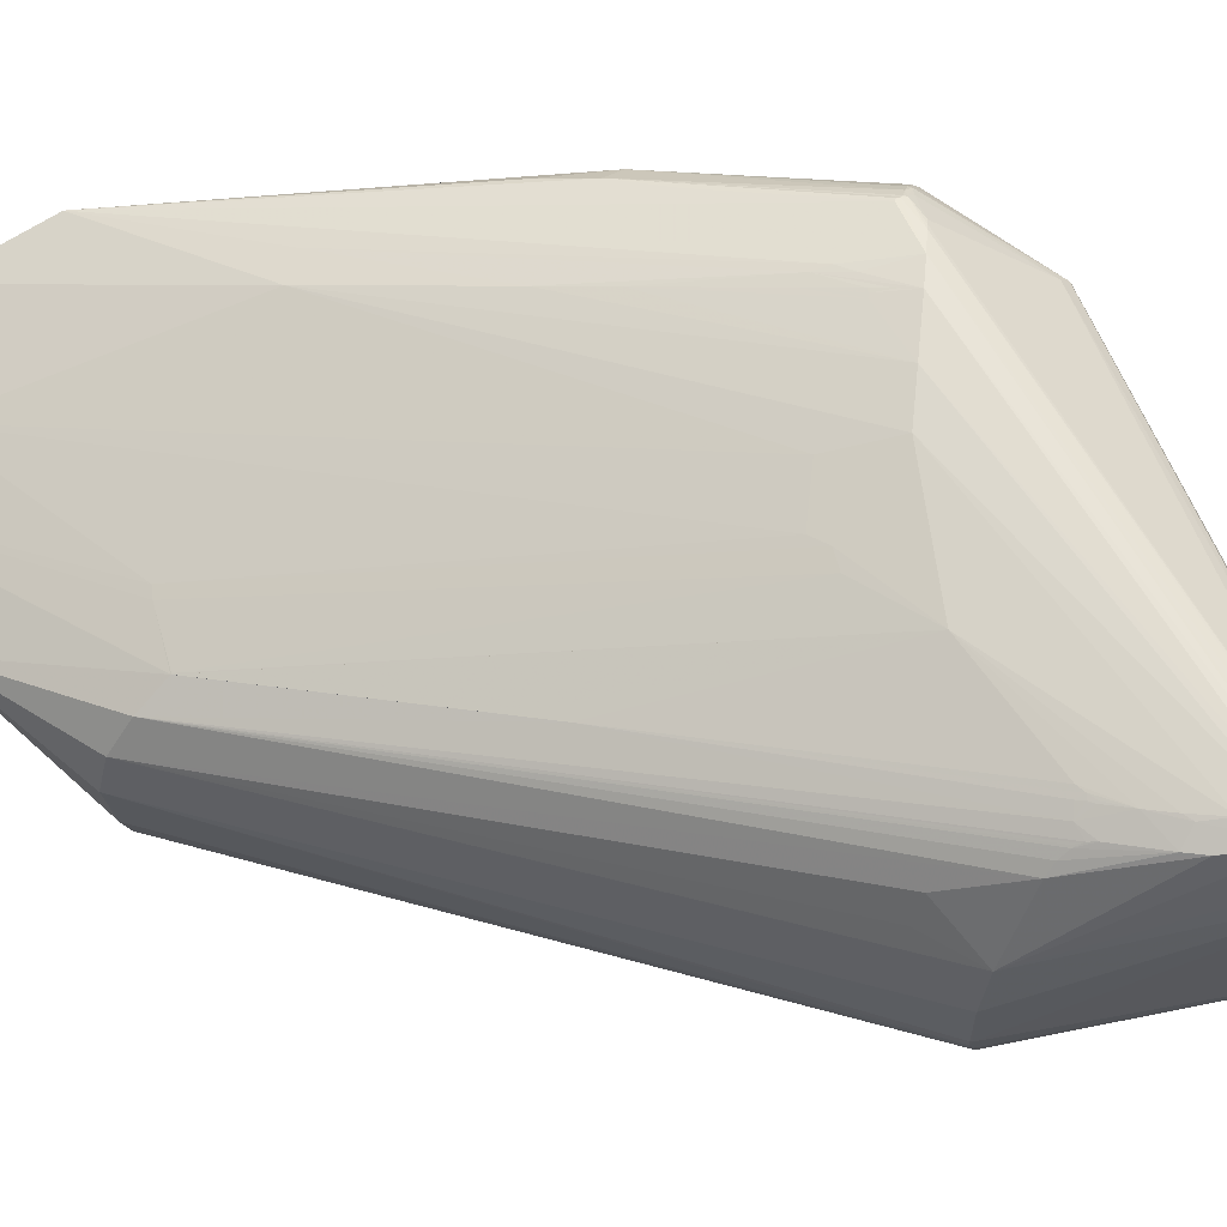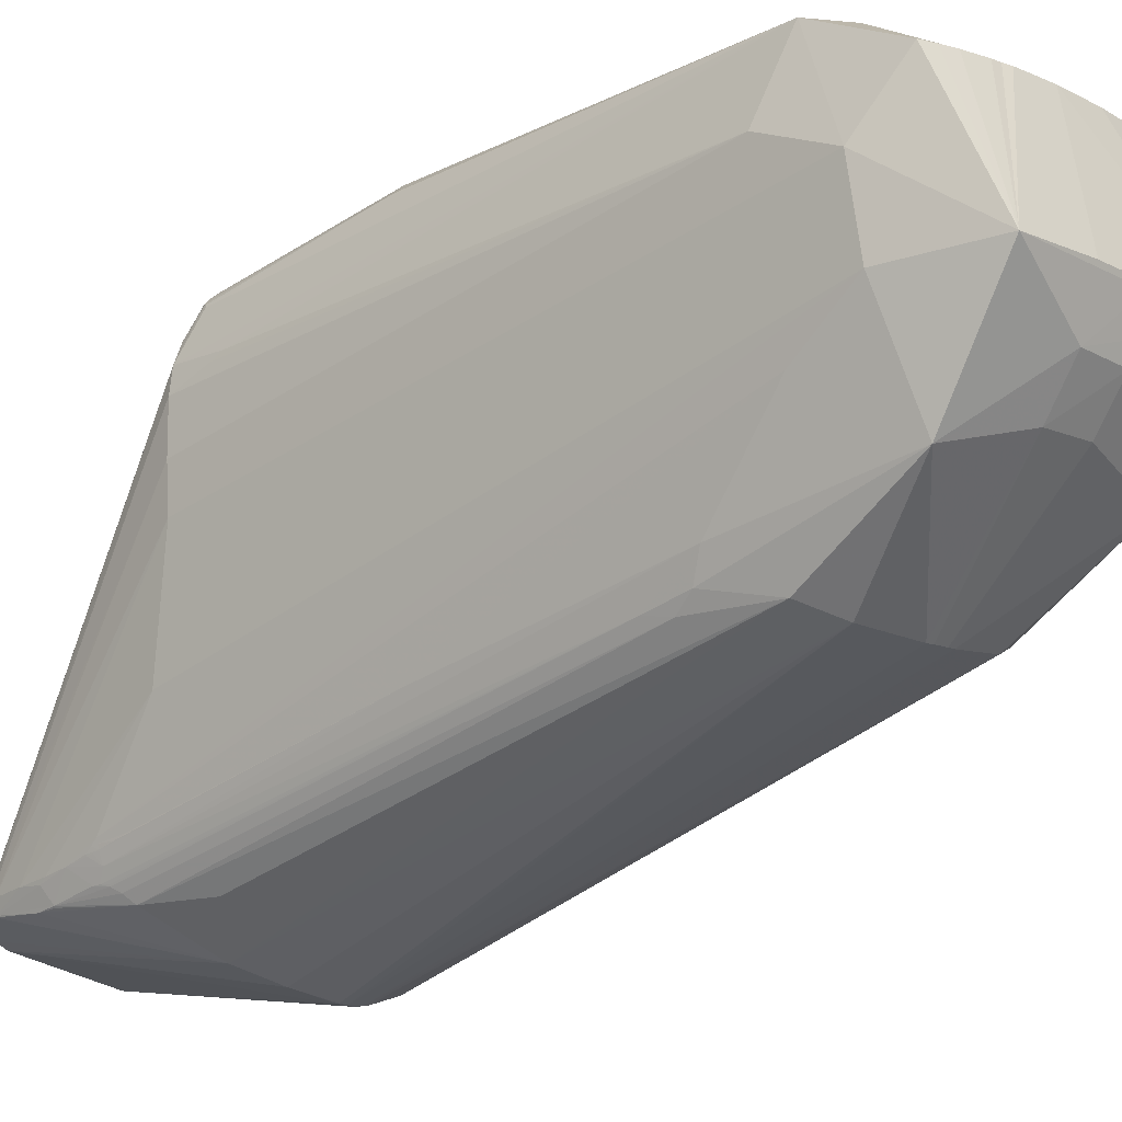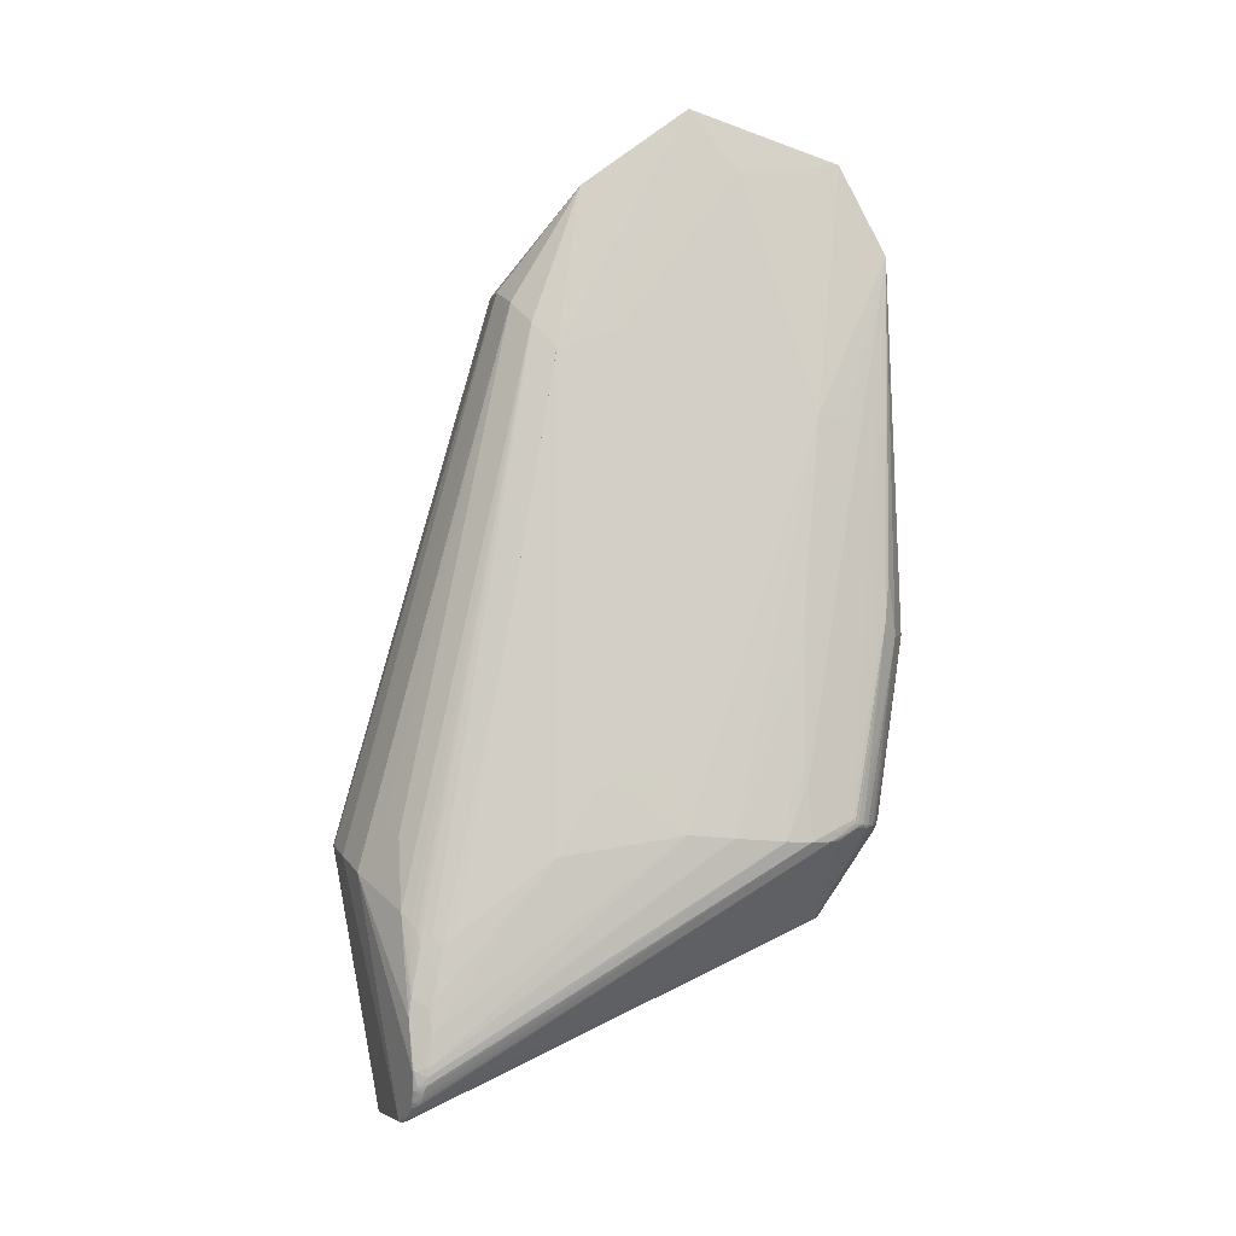
<metadata>
{"format":"obj","ext":"obj","renderer":"f3d","projection":"perspective","resolution":1024,"background":"white","views":[{"elev":-11.2,"azim":-78.3,"up":"+Z"},{"elev":-18.6,"azim":133.8,"up":"+Z"},{"elev":-3.9,"azim":-88.7,"up":"+Y"}]}
</metadata>
<code>
v -0.02579 0.08862 -0.03738
v -0.03686 0.09732 -0.03397
v -0.03041 0.1077 -0.004514
v -0.01527 0.1026 -0.03658
v -0.03601 0.1026 -0.03476
v -0.03098 0.1459 -0.003158
v -0.02794 0.1208 -0.002043
v -0.02696 0.1081 -0.003736
v -0.02911 0.1078 -0.004049
v -0.01673 0.1078 -0.005132
v -0.01431 0.09278 -0.03582
v -0.03683 0.09278 -0.03385
v -0.03664 0.1015 -0.03355
v -0.01444 0.1015 -0.03549
v -0.03195 0.1178 -0.004258
v -0.01427 0.09279 -0.03575
v -0.03685 0.09279 -0.03377
v -0.01344 0.1084 -0.007247
v -0.03423 0.1392 -0.02494
v -0.03423 0.1392 -0.025
v -0.02465 0.1443 -0.03013
v -0.02565 0.1443 -0.03005
v -0.01349 0.1082 -0.007215
v -0.03448 0.1094 -0.009926
v -0.01579 0.1082 -0.005383
v -0.01646 0.1074 -0.0367
v -0.01573 0.1354 -0.02892
v -0.01597 0.08971 -0.03547
v -0.01546 0.1205 -0.003955
v -0.02284 0.1091 -0.003663
v -0.03285 0.1071 -0.006627
v -0.0365 0.09127 -0.03324
v -0.03614 0.0907 -0.03363
v -0.01495 0.0907 -0.03549
v -0.03233 0.1346 -0.005984
v -0.01386 0.1024 -0.03358
v -0.03116 0.1244 -0.00315
v -0.03454 0.1083 -0.01002
v -0.01262 0.107 -0.01035
v -0.03407 0.107 -0.008478
v -0.03667 0.09173 -0.03358
v -0.01362 0.1081 -0.007049
v -0.01905 0.102 -0.008725
v -0.02615 0.1443 -0.03001
v -0.02416 0.1443 -0.03018
v -0.01263 0.1108 -0.01059
v -0.0129 0.1061 -0.0269
v -0.03282 0.1085 -0.005732
v -0.03596 0.1119 -0.02054
v -0.01427 0.1205 -0.005028
v -0.01513 0.09069 -0.03584
v -0.03603 0.09069 -0.03401
v -0.01442 0.09173 -0.03552
v -0.01379 0.1004 -0.03393
v -0.037 0.1004 -0.0319
v -0.02286 0.108 -0.003935
v -0.02269 0.1208 -0.001968
v -0.01991 0.1437 -0.03011
v -0.01521 0.108 -0.005729
v -0.03453 0.1094 -0.01016
v -0.01746 0.1208 -0.002975
v -0.01237 0.1071 -0.01207
v -0.03461 0.1071 -0.01012
v -0.01484 0.09077 -0.03525
v -0.0366 0.1015 -0.03368
v -0.0145 0.1015 -0.03561
v -0.02284 0.1087 -0.003741
v -0.03267 0.1082 -0.005543
v -0.03541 0.1233 -0.02725
v -0.03679 0.09732 -0.03407
v -0.02515 0.1443 -0.03009
v -0.01374 0.1008 -0.0336
v -0.037 0.1008 -0.03157
v -0.02564 0.1086 -0.003603
v -0.01798 0.1083 -0.0376
v -0.01774 0.08906 -0.03626
v -0.02577 0.0885 -0.03712
v -0.03682 0.09603 -0.03414
v -0.02607 0.1067 -0.04057
v -0.03705 0.09666 -0.03283
v -0.03191 0.1077 -0.005215
v -0.01463 0.09152 -0.03578
v -0.03353 0.08906 -0.03488
v -0.03352 0.1083 -0.03624
v -0.03708 0.09716 -0.03249
v -0.01383 0.09716 -0.03453
v -0.02272 0.1314 -0.002316
v -0.03229 0.1514 -0.01296
v -0.01399 0.1081 -0.006635
v -0.02027 0.1524 -0.006928
v -0.02992 0.1083 -0.004082
v -0.01665 0.08947 -0.0362
v -0.0242 0.1524 -0.006548
v -0.03667 0.1061 -0.02482
v -0.02704 0.1065 -0.04039
v -0.02508 0.1065 -0.04056
v -0.03595 0.09046 -0.0339
v -0.03606 0.09064 -0.03394
v -0.01507 0.09064 -0.03578
v -0.02391 0.146 -0.003288
v -0.0167 0.108 -0.005057
v -0.02177 0.1546 -0.02017
v -0.01536 0.09038 -0.03588
v -0.01952 0.1524 -0.007016
v -0.01337 0.1085 -0.007434
v -0.03389 0.1403 -0.02099
v -0.01377 0.1013 -0.03355
v -0.03696 0.1013 -0.03152
v -0.03694 0.1013 -0.03182
v -0.01384 0.1013 -0.03385
v -0.03698 0.1013 -0.03121
v -0.0137 0.1013 -0.03325
v -0.01454 0.09149 -0.03565
v -0.01437 0.09605 -0.0361
v -0.01975 0.1017 -0.008469
v -0.02672 0.1017 -0.007859
v -0.02171 0.1017 -0.007909
v -0.02469 0.1017 -0.007647
v -0.02072 0.1017 -0.008155
v -0.02571 0.1017 -0.007718
v -0.03591 0.09053 -0.03405
v -0.01612 0.1521 -0.007511
v -0.0358 0.09038 -0.03409
v -0.02073 0.146 -0.00359
v -0.03513 0.08971 -0.03379
v -0.02217 0.106 -0.04008
v -0.0227 0.1198 -0.00204
v -0.01518 0.09046 -0.03572
v -0.03655 0.09145 -0.03373
v -0.01744 0.1522 -0.007305
v -0.03614 0.09067 -0.03337
v -0.0149 0.09067 -0.03523
v -0.01633 0.108 -0.005196
v -0.01631 0.108 -0.005205
v -0.02952 0.108 -0.004042
v -0.02954 0.108 -0.004048
v -0.0301 0.1438 -0.02927
v -0.03621 0.09078 -0.03334
v -0.01483 0.09078 -0.03521
v -0.03706 0.09879 -0.03227
v -0.0138 0.09879 -0.0343
v -0.03488 0.1074 -0.03507
v -0.01363 0.149 -0.01204
v -0.01411 0.1494 -0.0175
v -0.01425 0.09179 -0.03496
v -0.03582 0.1075 -0.01651
v -0.01229 0.1075 -0.01857
v -0.0329 0.135 -0.007826
v -0.01666 0.08934 -0.036
v -0.03386 0.1199 -0.009063
v -0.03137 0.1079 -0.004728
v -0.03248 0.1079 -0.005448
v -0.01524 0.09054 -0.03586
v -0.01481 0.152 -0.007735
v -0.03637 0.1021 -0.03412
v -0.01444 0.1081 -0.006237
v -0.02538 0.1545 -0.02008
v -0.03553 0.1217 -0.02785
v -0.01454 0.1217 -0.02968
v -0.01354 0.1082 -0.007146
v -0.02538 0.121 -0.001831
v -0.01665 0.1506 -0.02478
v -0.01479 0.1021 -0.03598
v -0.03492 0.08953 -0.03427
v -0.02982 0.106 -0.03941
v -0.0141 0.09233 -0.03493
v -0.03673 0.09179 -0.03299
v -0.02611 0.1316 -0.002237
v -0.0192 0.105 -0.03921
v -0.02657 0.1067 -0.04049
v -0.02556 0.1067 -0.04058
v -0.03015 0.1205 -0.002662
v -0.01531 0.1077 -0.005935
v -0.01505 0.09062 -0.0357
v -0.03607 0.09062 -0.03386
v -0.01529 0.09031 -0.03574
v -0.01878 0.1081 -0.004452
v -0.01434 0.1009 -0.03541
v -0.03673 0.1009 -0.03346
v -0.01728 0.1425 -0.02936
v -0.03667 0.1015 -0.03344
v -0.0144 0.1015 -0.03539
v -0.01414 0.1077 -0.0068
v -0.01499 0.09056 -0.03524
v -0.03605 0.09056 -0.03339
v -0.01454 0.1459 -0.00462
v -0.03698 0.1008 -0.03186
v -0.01381 0.1008 -0.03389
v -0.028 0.1085 -0.003727
v -0.02561 0.1523 -0.02272
v -0.02203 0.1523 -0.02303
v -0.01998 0.1086 -0.004105
v -0.02607 0.1066 -0.04058
v -0.03595 0.09044 -0.03367
v -0.01764 0.1084 -0.004665
v -0.03699 0.1004 -0.03201
v -0.01383 0.1004 -0.03404
v -0.03678 0.09277 -0.0339
v -0.01436 0.09277 -0.03587
v -0.01585 0.1384 -0.02834
v -0.0143 0.09737 -0.03594
v -0.03363 0.08919 -0.03511
v -0.01767 0.08919 -0.03651
v -0.01635 0.1078 -0.005273
v -0.02951 0.1078 -0.004121
v -0.01634 0.1078 -0.005281
v -0.02952 0.1078 -0.004127
v -0.01367 0.1079 -0.007094
v -0.01466 0.09103 -0.03519
v -0.01438 0.09153 -0.03506
v -0.03584 0.09031 -0.03394
v -0.01992 0.121 -0.002313
v -0.01384 0.1009 -0.03395
v -0.03697 0.1009 -0.03192
v -0.03144 0.1213 -0.003428
v -0.0326 0.1082 -0.005486
v -0.01887 0.1317 -0.002947
v -0.0314 0.1081 -0.004654
v -0.02914 0.108 -0.003967
v -0.03688 0.09233 -0.03293
v -0.02745 0.102 -0.00799
v -0.03621 0.1105 -0.02226
v -0.03458 0.1094 -0.0104
v -0.03333 0.1071 -0.007196
v -0.01313 0.1071 -0.008963
v -0.01514 0.09044 -0.03549
v -0.01426 0.09278 -0.03569
v -0.03686 0.09278 -0.03371
v -0.03563 0.1116 -0.01717
v -0.02148 0.1559 -0.01674
v -0.01599 0.1559 -0.01722
v -0.01389 0.1034 -0.03332
v -0.02402 0.1314 -0.00223
v -0.01718 0.1473 -0.004395
v -0.03259 0.105 -0.03804
v -0.01926 0.1474 -0.004071
v -0.03047 0.108 -0.004286
v -0.03426 0.1099 -0.009138
v -0.01402 0.09288 -0.03489
v -0.03695 0.09288 -0.03288
v -0.03361 0.08912 -0.0347
v -0.03663 0.09153 -0.03311
v -0.02056 0.1315 -0.002589
v -0.03272 0.1084 -0.005561
v -0.03258 0.1426 -0.02815
v -0.02285 0.1081 -0.003859
v -0.02933 0.108 -0.004005
v -0.01652 0.108 -0.005126
v -0.03637 0.09103 -0.03329
v -0.02773 0.1523 -0.006346
v -0.03361 0.124 -0.00872
v -0.02511 0.1557 -0.01694
v -0.03218 0.1557 -0.01632
v -0.01615 0.1371 -0.02927
v -0.03386 0.141 -0.02667
v -0.03677 0.1004 -0.03347
v -0.01429 0.1004 -0.03543
v -0.01532 0.09034 -0.03583
v -0.03395 0.1402 -0.0217
v -0.01391 0.09666 -0.03486
v -0.03429 0.1125 -0.009676
v -0.03706 0.09503 -0.03268
v -0.01388 0.09503 -0.03471
v -0.01762 0.08912 -0.0361
v -0.01752 0.08918 -0.03594
v -0.03369 0.08918 -0.03452
v -0.02284 0.1089 -0.003702
v -0.01769 0.08907 -0.03641
v -0.0336 0.08907 -0.03501
v -0.01448 0.1079 -0.006298
v -0.01225 0.1073 -0.01549
v -0.03532 0.1073 -0.01347
v -0.03583 0.09034 -0.03403
v -0.0341 0.1109 -0.008704
v -0.02706 0.1066 -0.04038
v -0.02506 0.1066 -0.04055
v -0.02101 0.1524 -0.006842
v -0.03251 0.1081 -0.005396
v -0.03203 0.1081 -0.005019
v -0.03506 0.1212 -0.01841
v -0.01486 0.09076 -0.03528
v -0.03619 0.09076 -0.03342
v -0.01343 0.144 -0.009727
v -0.01439 0.1449 -0.02064
v -0.02277 0.1132 -0.002893
v -0.01439 0.09738 -0.03604
v -0.03281 0.1504 -0.0235
v -0.01452 0.09127 -0.03517
v -0.03126 0.1521 -0.006276
v -0.01426 0.09279 -0.03572
v -0.03686 0.09279 -0.03374
v -0.0369 0.09283 -0.0333
v -0.01414 0.09283 -0.03529
v -0.0331 0.1071 -0.006906
v -0.01256 0.1099 -0.01102
v -0.01409 0.1014 -0.03464
v -0.03684 0.1014 -0.03265
v -0.01434 0.1214 -0.004914
v -0.03609 0.1108 -0.0211
v -0.03494 0.08965 -0.03446
v -0.03415 0.1119 -0.009001
v -0.01533 0.1393 -0.02665
v -0.03422 0.1393 -0.02499
v -0.03649 0.09149 -0.03387
f 245 287 137
f 231 102 252
f 157 287 253
f 253 102 157
f 252 102 253
f 303 253 287
f 142 235 5
f 5 245 142
f 180 169 58
f 61 29 186
f 157 102 191
f 127 161 285
f 95 1 202
f 116 120 9
f 9 120 118
f 172 6 37
f 221 125 116
f 289 253 88
f 88 253 106
f 106 253 259
f 253 303 259
f 287 245 255
f 255 303 287
f 255 245 5
f 158 303 255
f 255 297 158
f 69 158 94
f 84 245 235
f 235 142 84
f 84 142 245
f 137 287 44
f 126 169 203
f 276 58 126
f 58 169 126
f 127 285 212
f 186 29 298
f 298 50 186
f 29 50 298
f 186 39 46
f 186 50 105
f 105 39 186
f 62 39 145
f 58 45 162
f 162 45 191
f 102 231 162
f 162 191 102
f 162 180 58
f 190 287 157
f 157 191 190
f 190 44 287
f 190 191 71
f 192 212 285
f 233 168 161
f 87 100 233
f 233 100 6
f 6 168 233
f 148 35 6
f 289 88 148
f 148 6 289
f 94 158 111
f 193 1 95
f 77 1 268
f 268 1 203
f 5 70 2
f 165 202 235
f 95 202 165
f 165 275 95
f 137 275 165
f 165 245 137
f 235 245 165
f 269 1 77
f 269 202 1
f 118 56 8
f 8 9 118
f 8 56 246
f 6 172 7
f 7 168 6
f 161 168 7
f 172 91 7
f 42 50 89
f 89 50 29
f 19 303 94
f 19 259 303
f 20 303 158
f 158 69 20
f 94 303 20
f 20 69 94
f 6 40 48
f 6 35 274
f 274 40 6
f 276 126 96
f 96 126 203
f 203 1 96
f 1 193 96
f 169 180 75
f 75 26 169
f 180 26 75
f 57 161 127
f 127 212 57
f 57 212 87
f 87 233 57
f 57 233 161
f 87 212 243
f 295 39 62
f 295 46 39
f 18 105 50
f 62 145 166
f 166 271 62
f 145 53 166
f 180 162 200
f 200 162 302
f 186 154 234
f 124 236 100
f 124 243 186
f 186 234 124
f 124 234 236
f 124 100 87
f 87 243 124
f 100 236 250
f 289 6 250
f 6 100 250
f 250 253 289
f 30 192 285
f 246 56 177
f 177 192 246
f 212 192 177
f 49 88 106
f 280 88 49
f 158 297 109
f 95 275 170
f 170 193 95
f 137 44 170
f 170 275 137
f 171 58 276
f 171 45 58
f 276 96 171
f 171 96 193
f 77 268 76
f 11 53 113
f 80 2 17
f 235 202 300
f 300 198 235
f 202 269 300
f 304 198 52
f 198 304 12
f 12 304 129
f 125 221 185
f 33 185 131
f 98 304 52
f 129 304 98
f 118 120 266
f 266 120 116
f 116 125 266
f 247 7 91
f 117 56 118
f 117 177 56
f 10 177 117
f 206 115 173
f 173 115 270
f 215 172 37
f 37 6 215
f 301 274 35
f 218 172 279
f 172 215 279
f 131 185 224
f 302 162 144
f 144 162 231
f 186 243 217
f 217 243 212
f 217 61 186
f 217 212 61
f 160 50 42
f 160 18 50
f 147 271 239
f 271 166 239
f 239 166 293
f 236 234 130
f 236 277 93
f 93 250 236
f 93 231 230
f 93 277 231
f 230 253 93
f 253 250 93
f 246 192 67
f 74 30 285
f 74 285 161
f 161 8 74
f 74 8 246
f 246 67 74
f 150 301 251
f 35 148 251
f 251 301 35
f 222 19 94
f 259 19 222
f 108 111 158
f 158 109 108
f 22 190 71
f 44 190 22
f 193 170 79
f 79 171 193
f 79 22 71
f 45 171 79
f 79 170 44
f 44 22 79
f 297 255 179
f 155 255 5
f 5 2 155
f 262 80 17
f 85 80 262
f 94 85 262
f 52 198 121
f 198 300 121
f 121 98 52
f 164 300 269
f 164 266 125
f 125 211 164
f 17 2 78
f 78 12 17
f 78 2 70
f 198 12 78
f 235 198 78
f 5 235 78
f 78 70 5
f 194 211 125
f 125 185 194
f 131 224 138
f 138 224 40
f 129 98 175
f 185 33 175
f 175 194 185
f 83 269 77
f 83 164 269
f 218 279 151
f 116 3 151
f 151 221 116
f 207 3 116
f 189 8 161
f 161 7 189
f 61 212 195
f 212 177 195
f 119 115 10
f 10 117 119
f 265 28 115
f 115 119 265
f 265 119 117
f 265 76 264
f 92 268 203
f 203 169 92
f 169 199 92
f 10 115 204
f 115 206 204
f 204 248 10
f 59 206 173
f 173 270 59
f 6 48 15
f 15 215 6
f 48 215 15
f 40 274 238
f 274 301 238
f 68 48 40
f 40 224 68
f 294 185 221
f 294 224 185
f 147 47 143
f 47 144 143
f 143 154 186
f 143 231 154
f 143 144 231
f 302 144 284
f 27 200 302
f 169 26 4
f 4 26 180
f 18 160 23
f 105 18 23
f 160 225 23
f 39 105 23
f 23 225 39
f 16 53 11
f 16 166 53
f 154 231 122
f 231 130 122
f 122 234 154
f 122 130 234
f 104 130 231
f 236 130 104
f 192 30 267
f 267 67 192
f 30 74 267
f 267 74 67
f 140 85 94
f 94 111 140
f 140 80 85
f 2 80 140
f 21 79 71
f 45 79 21
f 71 191 21
f 191 45 21
f 255 13 181
f 181 179 255
f 13 179 181
f 297 179 256
f 256 140 297
f 2 140 256
f 65 13 255
f 255 155 65
f 65 179 13
f 65 256 179
f 65 155 2
f 2 256 65
f 240 262 292
f 292 220 240
f 98 121 273
f 273 164 211
f 300 164 273
f 282 33 131
f 131 138 282
f 241 83 77
f 77 76 241
f 266 164 241
f 164 83 241
f 241 265 266
f 76 265 241
f 9 247 205
f 116 9 205
f 205 207 116
f 237 172 218
f 237 91 172
f 218 151 237
f 237 151 3
f 3 207 237
f 7 247 219
f 219 189 7
f 8 189 219
f 9 8 219
f 219 247 9
f 101 195 177
f 101 177 10
f 10 248 101
f 101 248 61
f 61 195 101
f 149 265 264
f 28 265 149
f 264 76 149
f 149 76 268
f 268 92 149
f 210 145 39
f 210 288 113
f 210 53 145
f 210 113 53
f 258 149 92
f 43 184 225
f 43 270 115
f 43 183 270
f 115 28 43
f 28 184 43
f 208 160 42
f 208 225 160
f 42 89 208
f 208 43 225
f 183 43 208
f 89 270 208
f 270 183 208
f 206 59 134
f 134 204 206
f 156 270 89
f 156 59 270
f 156 89 29
f 29 59 156
f 40 238 63
f 63 167 40
f 63 220 167
f 63 238 301
f 167 220 41
f 41 220 17
f 17 12 41
f 41 12 129
f 244 215 48
f 48 68 244
f 31 294 221
f 224 294 152
f 294 31 152
f 152 151 279
f 283 271 147
f 147 143 283
f 62 271 283
f 283 295 62
f 46 295 283
f 186 46 283
f 283 143 186
f 302 284 159
f 112 284 144
f 112 144 47
f 112 159 284
f 163 4 254
f 254 4 180
f 180 200 254
f 200 27 254
f 263 16 260
f 263 239 293
f 260 86 263
f 263 86 47
f 263 47 147
f 147 239 263
f 141 86 260
f 47 86 141
f 141 112 47
f 163 254 66
f 66 254 27
f 114 16 11
f 11 199 114
f 114 199 169
f 169 4 114
f 231 277 90
f 90 104 231
f 90 277 236
f 236 104 90
f 291 262 17
f 17 220 291
f 97 175 98
f 98 273 97
f 97 273 211
f 211 194 97
f 194 175 97
f 123 121 300
f 300 273 123
f 123 273 121
f 40 167 242
f 129 32 242
f 242 41 129
f 167 41 242
f 136 237 207
f 207 205 136
f 91 237 136
f 39 225 139
f 248 204 133
f 204 134 133
f 61 248 133
f 133 134 61
f 29 61 25
f 61 134 25
f 25 59 29
f 25 134 59
f 299 222 94
f 259 222 299
f 106 259 299
f 299 49 106
f 49 299 229
f 280 49 229
f 229 88 280
f 229 148 88
f 150 251 272
f 272 251 148
f 240 220 272
f 220 63 272
f 261 301 150
f 216 68 224
f 224 152 216
f 215 244 216
f 216 244 68
f 221 151 81
f 151 152 81
f 81 31 221
f 81 152 31
f 197 141 296
f 296 141 257
f 302 159 296
f 296 27 302
f 16 263 290
f 166 16 290
f 201 141 260
f 257 141 201
f 260 16 201
f 16 114 201
f 163 66 201
f 201 66 257
f 201 4 163
f 54 141 197
f 73 108 109
f 111 108 73
f 73 140 111
f 73 55 140
f 220 292 228
f 228 291 220
f 228 292 262
f 262 291 228
f 249 242 32
f 249 282 138
f 249 138 40
f 40 242 249
f 33 282 249
f 249 175 33
f 129 175 249
f 249 32 129
f 135 205 247
f 135 136 205
f 135 247 91
f 91 136 135
f 103 258 92
f 82 51 199
f 82 199 11
f 11 113 82
f 99 82 113
f 51 82 99
f 225 184 132
f 132 139 225
f 64 139 132
f 209 210 39
f 39 139 209
f 288 210 209
f 209 139 64
f 113 288 209
f 148 229 146
f 146 272 148
f 146 299 94
f 146 229 299
f 94 262 146
f 146 262 240
f 240 272 146
f 301 261 24
f 150 272 223
f 223 261 150
f 223 272 63
f 278 152 279
f 278 216 152
f 278 279 215
f 215 216 278
f 188 54 197
f 159 112 232
f 232 36 159
f 110 296 159
f 159 36 110
f 293 166 227
f 166 290 227
f 227 263 293
f 227 290 263
f 286 114 4
f 4 201 286
f 286 201 114
f 257 66 178
f 178 296 257
f 27 296 178
f 178 182 27
f 214 109 297
f 258 103 153
f 153 99 258
f 51 99 153
f 153 103 92
f 153 92 199
f 199 51 153
f 174 99 113
f 113 209 174
f 38 63 301
f 301 24 38
f 60 24 261
f 261 223 60
f 60 38 24
f 60 223 63
f 63 38 60
f 197 296 213
f 296 110 213
f 213 188 197
f 213 110 188
f 188 110 72
f 54 188 72
f 112 141 72
f 141 54 72
f 14 178 66
f 182 178 14
f 14 66 27
f 27 182 14
f 55 73 187
f 187 73 109
f 109 214 187
f 196 214 297
f 297 140 196
f 140 55 196
f 55 187 196
f 196 187 214
f 34 174 209
f 34 132 184
f 184 174 34
f 28 149 176
f 149 258 176
f 112 72 107
f 107 72 110
f 107 110 36
f 107 232 112
f 36 232 107
f 281 209 64
f 281 34 209
f 64 132 281
f 132 34 281
f 226 174 184
f 226 184 28
f 28 176 226
f 174 226 128
f 128 226 176
f 99 174 128
f 258 99 128
f 128 176 258
f 253 231 252
f 230 231 253
f 265 117 118
f 118 266 265

</code>
